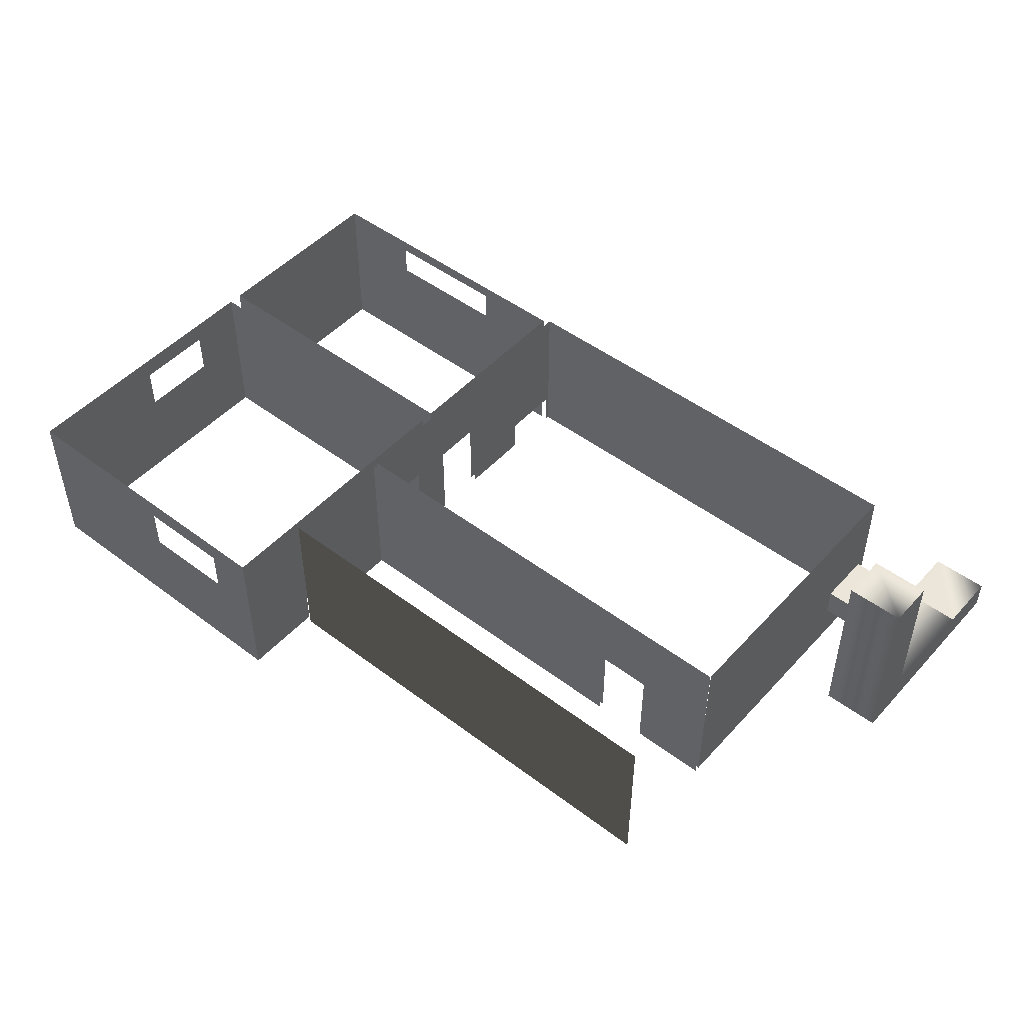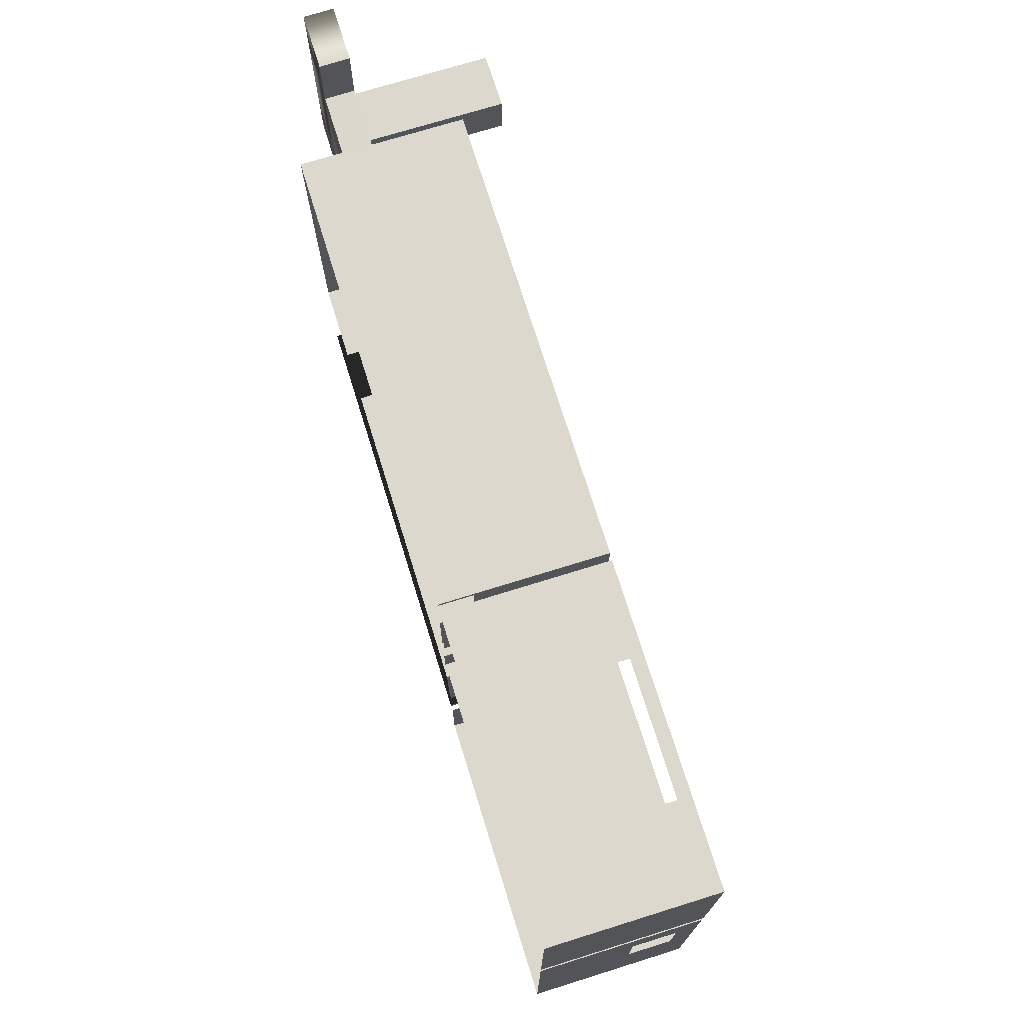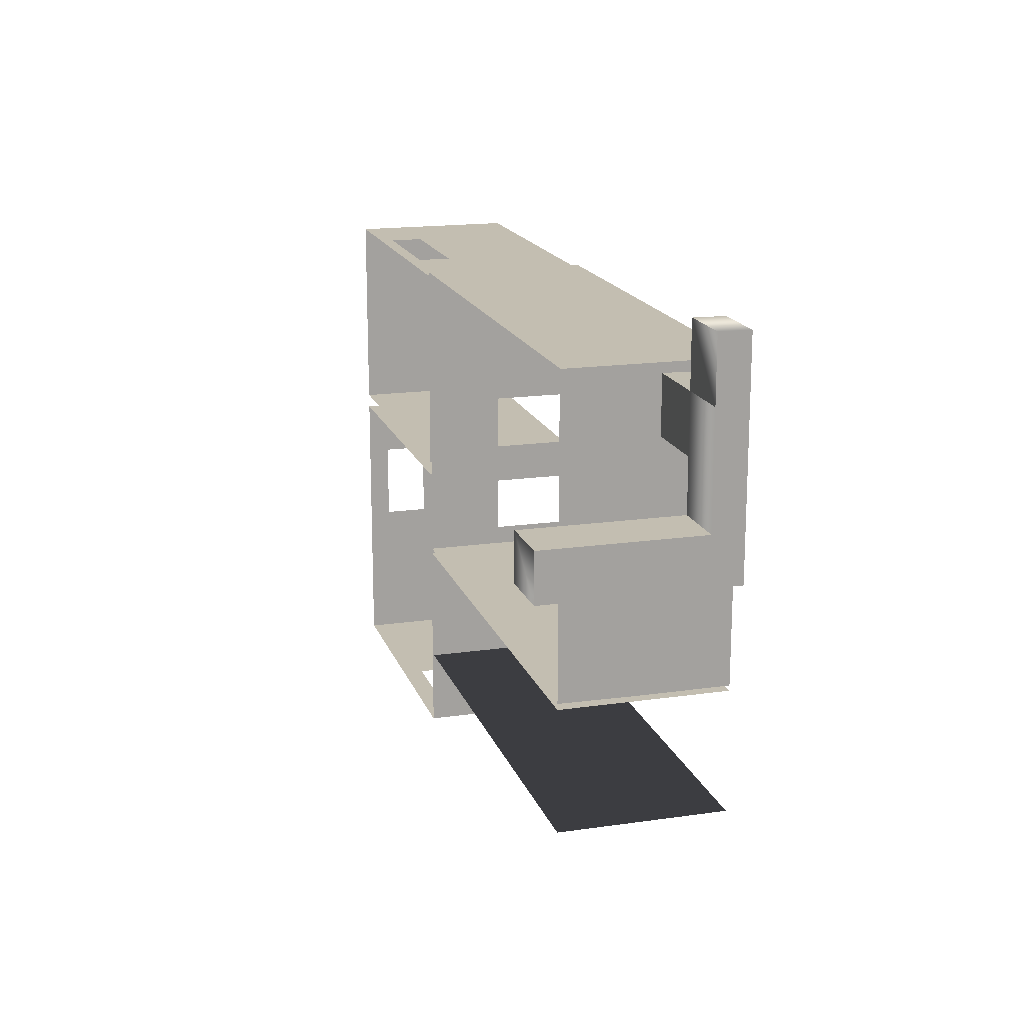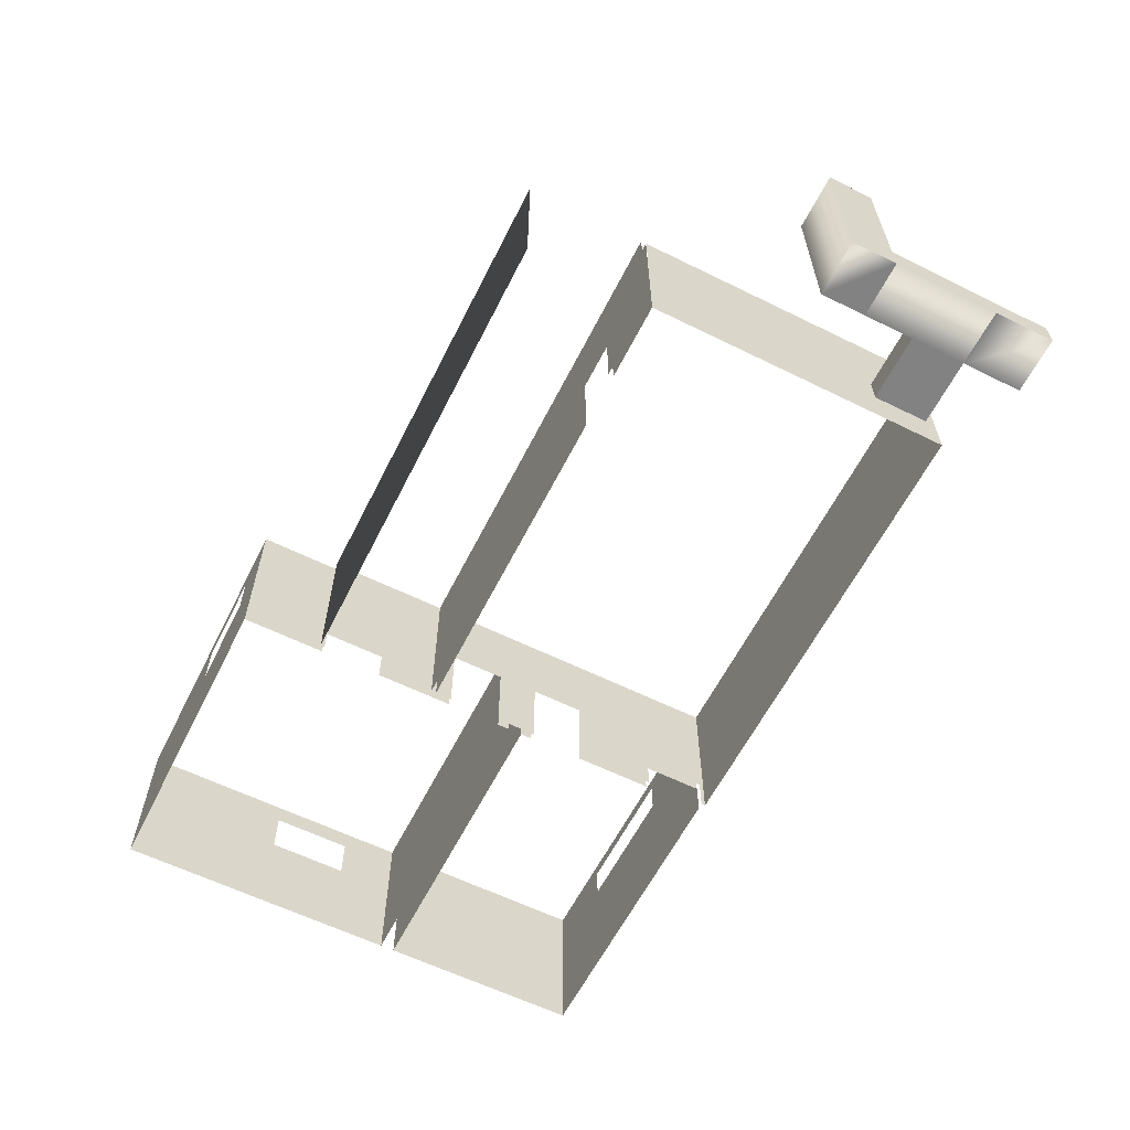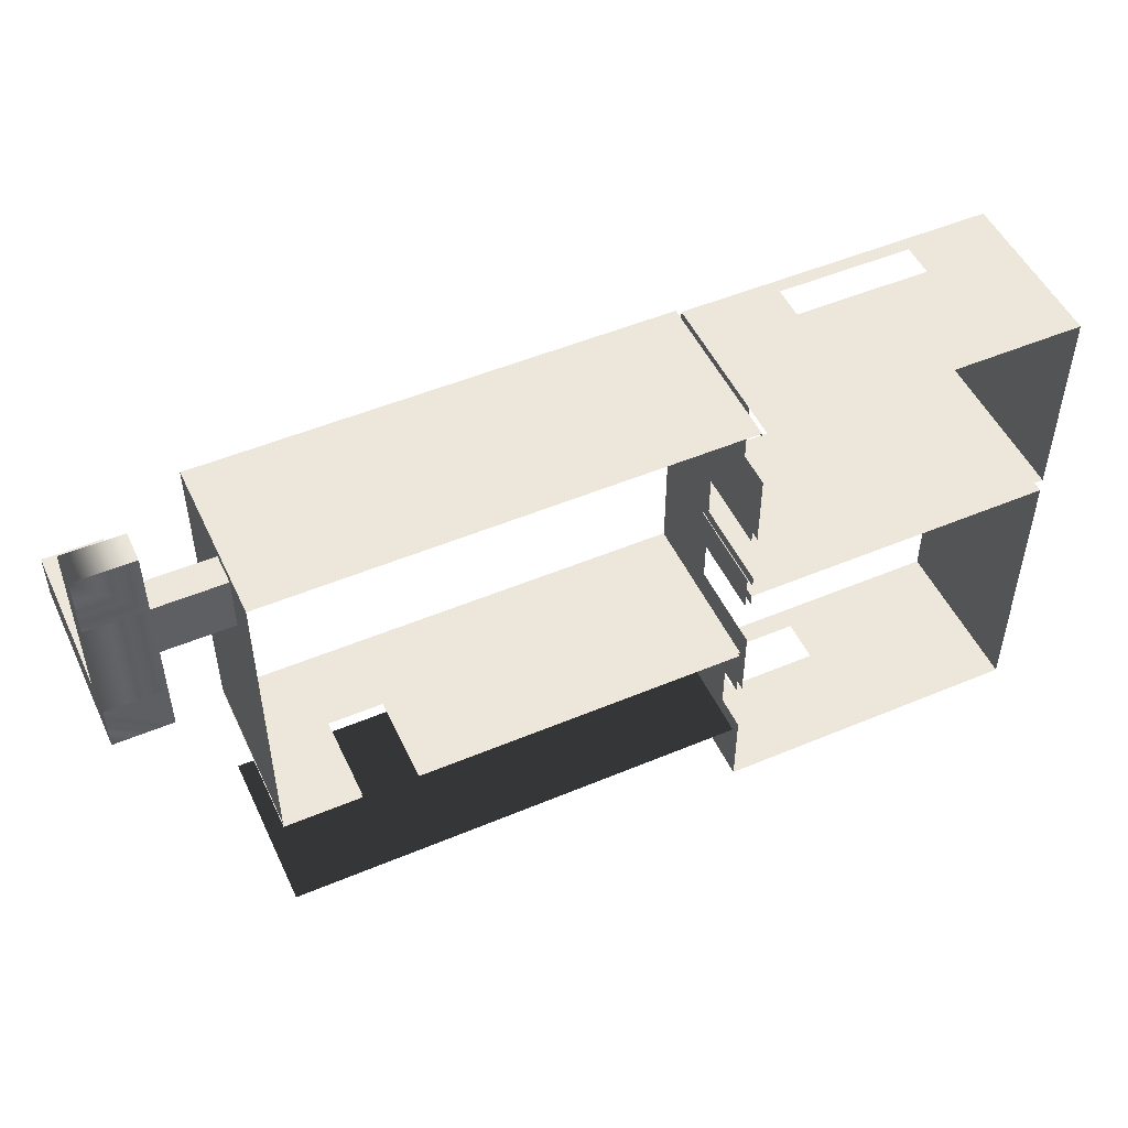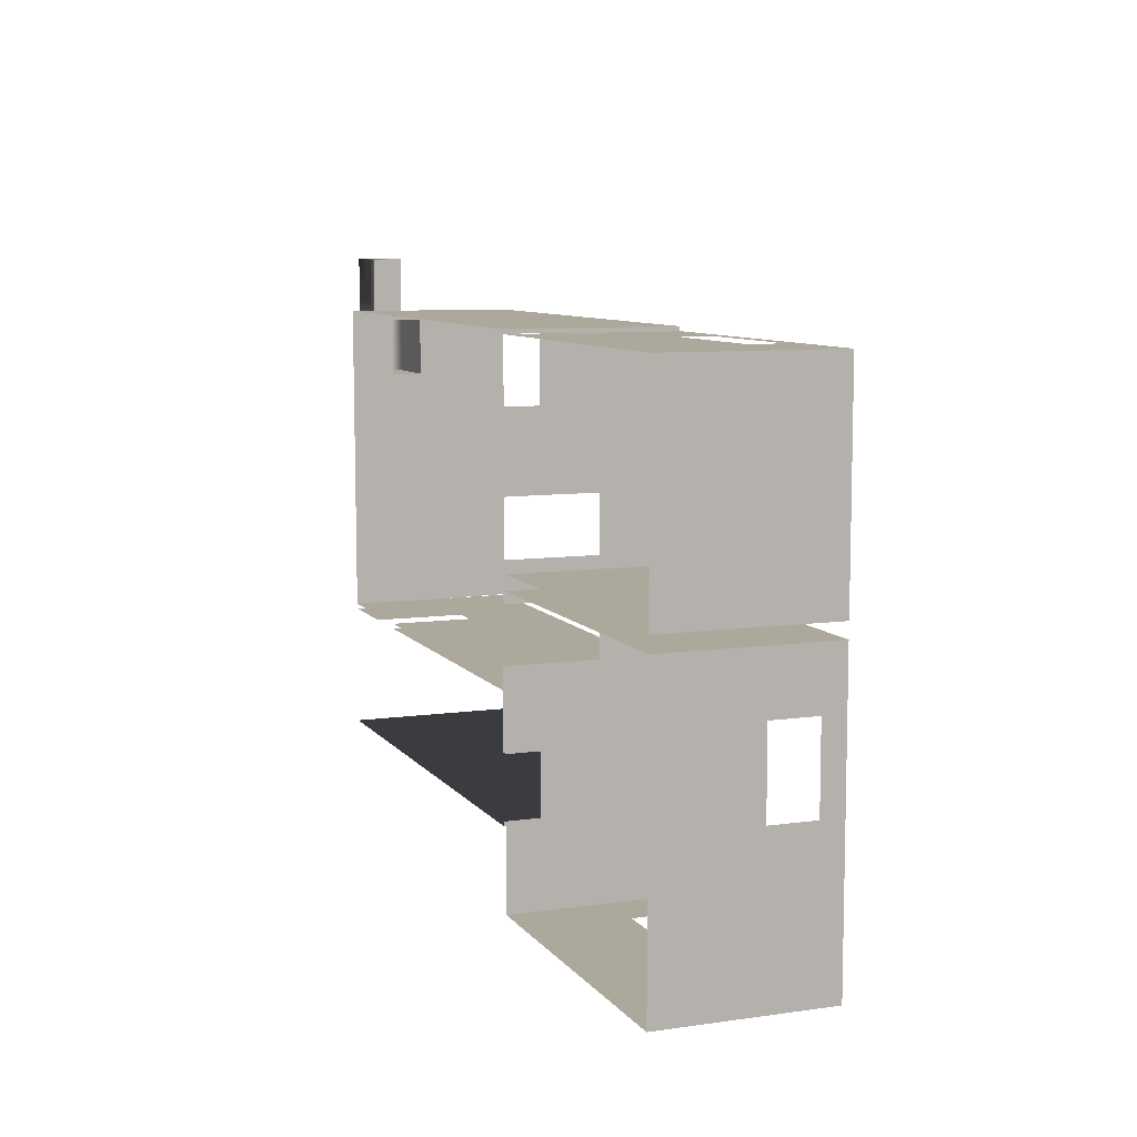
<metadata>
{"format":"obj","ext":"obj","renderer":"f3d","projection":"perspective","resolution":1024,"background":"white","views":[{"elev":48.5,"azim":-139.9,"up":"+Y"},{"elev":72.4,"azim":72.7,"up":"+Z"},{"elev":17.2,"azim":-106.1,"up":"+Z"},{"elev":-60.8,"azim":-116.7,"up":"+Y"},{"elev":50.4,"azim":-24.7,"up":"+Z"},{"elev":8.5,"azim":68.9,"up":"+Z"}]}
</metadata>
<code>
g default
v 521.7 433.6 943.7
v 521.7 433.6 701.8
v 521.7 140.5 943.7
v 521.7 140.5 701.8
v 521.7 -77.23 943.7
v 521.7 -77.23 701.8
v 521.7 140.5 402
v 521.7 433.6 402
v 521.7 -77.23 402
v 521.7 -212.3 701.8
v 521.7 -212.3 401.3
v 521.7 140.5 184.1
v 521.7 433.6 184.1
v 521.7 140.5 139.1
v 521.7 433.6 139.1
v 521.7 -212.3 139.1
v 521.7 -212.3 184.1
v 1754 140.5 943.7
v 1754 433.6 943.7
v 1754 -77.23 943.7
v 1754 -212 943.7
v 521.7 -212 943.7
v 1754 433.6 139.1
v 1754 140.5 139.1
v 1754 -77.23 139.1
v 1754 -212.1 139.1
v 784.6 433.6 943.7
v 784.6 140.5 943.7
v 784.6 -77.23 943.7
v 784.6 -212 943.7
v 1509 433.6 943.7
v 1509 140.5 943.7
v 1509 -77.23 943.7
v 1509 -212 943.7
v 884.4 381.4 943.7
v 884.4 252.5 943.7
v 1409 381.4 943.7
v 1409 252.5 943.7
v 1754 -212.1 139.1
g Test:Bathroom Test:Lvl1Walls
f 2 1 3 4
f 4 3 5 6
f 2 4 7 8
f 7 4 6 9
f 9 6 10 11
f 8 7 12 13
f 13 12 14 15
f 16 14 12 17
f 1 27 28 3
f 5 3 28 29 30 22
f 18 19 23 24
f 20 18 24 25
f 21 20 25 39
f 23 15 14 24
f 24 14 16 26
f 29 28 32 33 34 30
f 32 31 19 18
f 33 32 18 20 21 34
f 28 27 35 36
f 27 31 37 35
f 31 32 38 37
f 32 28 36 38
g default
v 521.7 433.6 -1047
v 521.7 433.6 -480.3
v 521.7 140.5 -1047
v 521.7 140.5 -480.3
v 521.7 -77.23 -1047
v 521.7 -77.23 -480.3
v 521.7 140.5 -180.5
v 521.7 433.6 -180.5
v 521.7 -77.23 -180.5
v 521.7 -212.3 -480.3
v 521.7 -212.3 -179.7
v 521.7 140.5 37.49
v 521.7 433.6 37.49
v 521.7 140.5 82.41
v 521.7 433.6 82.41
v 521.7 -212.3 82.41
v 521.7 -212.3 37.49
v 1754 140.5 -1047
v 1754 433.6 -1047
v 1754 -77.23 -1047
v 1754 -212 -1047
v 521.7 -212 -1047
v 1754 433.6 82.41
v 1754 140.5 82.41
v 1754 -77.23 82.41
v 1754 -212.1 82.41
v 521.7 433.6 -722.2
v 521.7 140.5 -722.2
v 521.7 -77.23 -722.2
v 521.7 -212 -722.2
v 1754 346.6 -459.8
v 1754 169.8 -459.8
v 1754 346.6 -141.7
v 1754 169.8 -141.7
v 712.2 349.6 -1047
v 1086 349.6 -1047
v 1086 175.3 -1047
v 712.2 175.3 -1047
v 1754 -212.1 82.41
g Test:Lvl1Walls Test:BedRoom
f 41 43 67 66
f 43 45 68 67
f 41 47 46 43
f 46 48 45 43
f 48 50 49 45
f 47 52 51 46
f 52 54 53 51
f 55 56 51 53
f 42 44 59 57
f 44 61 60 59
f 59 64 63 57
f 60 78 64 59
f 62 63 53 54
f 63 65 55 53
f 67 42 40 66
f 68 44 42 67
f 68 69 61 44
f 57 71 70 58
f 58 70 72 62
f 62 72 73 63
f 63 73 71 57
f 40 74 75 58
f 58 75 76 57
f 57 76 77 42
f 42 77 74 40
g default
v 498.5 433.6 -738.2
v 498.5 140.5 -738.2
v 498.5 -77.23 -738.2
v 498.5 -212 -738.2
v -1319 140.5 -738.2
v -1319 433.6 -738.2
v -1319 -77.23 -738.2
v -1319 -212 -738.2
g Test:Lvl1Walls Test:Hall
f 85 83 84 79 80 81 82 86
g default
v 498.5 433.6 959.7
v 498.5 140.5 959.7
v 498.5 -77.23 959.7
v 498.5 -212 959.7
v -1319 140.5 959.7
v -1319 433.6 959.7
v -1319 -77.23 959.7
v -1319 -212 959.7
g Test:Lvl1Walls Test:LivingRoom
f 93 91 92 87 88 89 90 94
g default
v 498.5 433.6 139.1
v 498.5 140.5 139.1
v 498.5 -212.3 139.1
v 498.5 -77.23 943.7
v 498.5 -212 943.7
v 498.5 -212.3 701.8
v 498.5 -212.3 401.3
v 498.5 -77.23 402
v 498.5 -77.23 701.8
v 498.5 140.5 701.8
v 498.5 140.5 402
v 498.5 140.5 943.7
v 498.5 433.6 701.8
v 498.5 433.6 943.7
v 498.5 433.6 402
v 498.5 140.5 184.1
v 498.5 433.6 184.1
v 498.5 -212.3 184.1
v 498.5 140.5 959.7
v 498.5 433.6 959.7
v 498.5 -77.23 959.7
v 498.5 -212 959.7
v 498.5 433.6 37.49
v 498.5 140.5 37.49
v 498.5 -212.3 37.49
v 498.5 433.6 -180.5
v 498.5 140.5 -180.5
v 498.5 -212.3 -180.5
v 498.5 433.6 -480.3
v 498.5 140.5 -480.3
v 498.5 -212.3 -480.3
v 498.5 433.6 -722.2
v 498.5 140.5 -722.2
v 498.5 -212.3 -722.2
v 498.5 433.6 -738.2
v 498.5 140.5 -738.2
v 498.5 -212.3 -738.2
v 498.5 -77.23 -480.3
v 498.5 -77.23 -722.2
g Test:Lvl1Walls Test:LivingRoom1
f 102 101 100 103
f 102 103 104 105
f 106 104 103 98
f 105 104 107 109
f 108 107 104 106
f 114 108 106 113
f 113 106 98 115
f 116 115 98 99
f 110 105 109 111
f 110 111 95 96
f 112 110 96 97
f 96 95 117 118
f 97 96 118 119
f 118 117 120 121
f 121 120 123 124
f 122 121 124 125
f 124 123 126 127
f 127 126 129 130
f 128 127 130 131
f 124 127 133 132
g default
v -1319 73.54 700
v -1319 -44.03 700
v -1319 73.54 922
v -1319 -44.03 920.4
v -1583 73.54 700
v -1583 -44.03 700
v -1583 73.54 922
v -1583 -44.03 920.4
v -1806 -44.03 700
v -1806 73.54 700
v -1806 73.54 922
v -1806 -44.03 920.4
v -1583 73.54 1165
v -1583 -44.03 1164
v -1806 -44.03 1164
v -1806 73.54 1165
v -1583 -44.03 498.2
v -1583 73.54 498.2
v -1806 73.54 498.2
v -1806 -44.03 498.2
v -1583 -44.03 314.2
v -1583 73.54 314.2
v -1806 73.54 314.2
v -1806 -44.03 314.2
v -1583 669.8 498.2
v -1806 669.8 498.2
v -1806 669.8 314.2
v -1583 669.8 314.2
g Test:Lvl1Walls Test:Vent
f 142 143 144 145
f 135 134 138 139
f 134 136 140 138
f 136 137 141 140
f 137 135 139 141
f 154 155 156 157
f 138 140 144 143
f 146 147 148 149
f 141 139 142 145
f 140 141 147 146
f 141 145 148 147
f 145 144 149 148
f 144 140 146 149
f 139 138 151 150
f 138 143 152 151
f 143 142 153 152
f 142 139 150 153
f 150 151 155 154
f 158 159 160 161
f 152 153 157 156
f 153 150 154 157
f 151 152 159 158
f 152 156 160 159
f 156 155 161 160
f 155 151 158 161
g default
v -1019 436.3 -245.1
v -801.4 436.3 -245.1
v -801.4 -209.7 -245.1
v -1019 -209.7 -245.1
v -801.4 143.2 -245.1
v -1019 143.2 -245.1
v -1019 -74.59 -245.1
v -801.4 -75.81 -245.1
v 498.5 143.2 -245.1
v 498.5 436.3 -245.1
v 498.5 -75.81 -245.1
v 498.5 -209.7 -245.1
v -1319 436.3 -245.1
v -1319 143.2 -245.1
v -1319 -74.59 -245.1
v -1319 -209.7 -245.1
g Test:Lvl1Walls Test:polySurface9
f 163 162 167 166
f 166 170 171 163
f 169 172 170 166
f 164 173 172 169
f 162 174 175 167
f 167 175 176 168
f 168 176 177 165
g default
v -1319 143.2 -245.1
v -1319 436.3 -242.2
v -1319 -74.59 -245.1
v -1319 -209.7 -245.1
v -1319 143.2 959.7
v -1319 436.3 959.7
v -1319 -77.23 959.7
v -1319 -212 959.7
v -1319 73.54 700
v -1319 -44.03 700
v -1319 73.54 922
v -1319 -44.03 920.4
g Test:Lvl1Walls Test:polySurface6
f 178 179 183 182
f 181 180 184 185
f 180 178 186 187
f 178 182 188 186
f 182 184 189 188
f 184 180 187 189
g default
v -1019 436.3 -265.3
v -801.4 436.3 -265.3
v -801.4 -209.7 -265.3
v -1019 -209.7 -265.3
v -801.4 143.2 -265.3
v -1019 143.2 -265.3
v -1019 -74.59 -265.3
v -801.4 -75.81 -265.3
v 498.5 143.2 -265.3
v 498.5 436.3 -265.3
v 498.5 -75.81 -265.3
v 498.5 -209.7 -265.3
v -1319 436.3 -265.3
v -1319 143.2 -265.3
v -1319 -74.59 -265.3
v -1319 -209.7 -265.3
g Test:Lvl1Walls Test:Hall1
f 191 194 195 190
f 194 191 199 198
f 197 194 198 200
f 192 197 200 201
f 190 195 203 202
f 195 196 204 203
f 196 193 205 204

</code>
